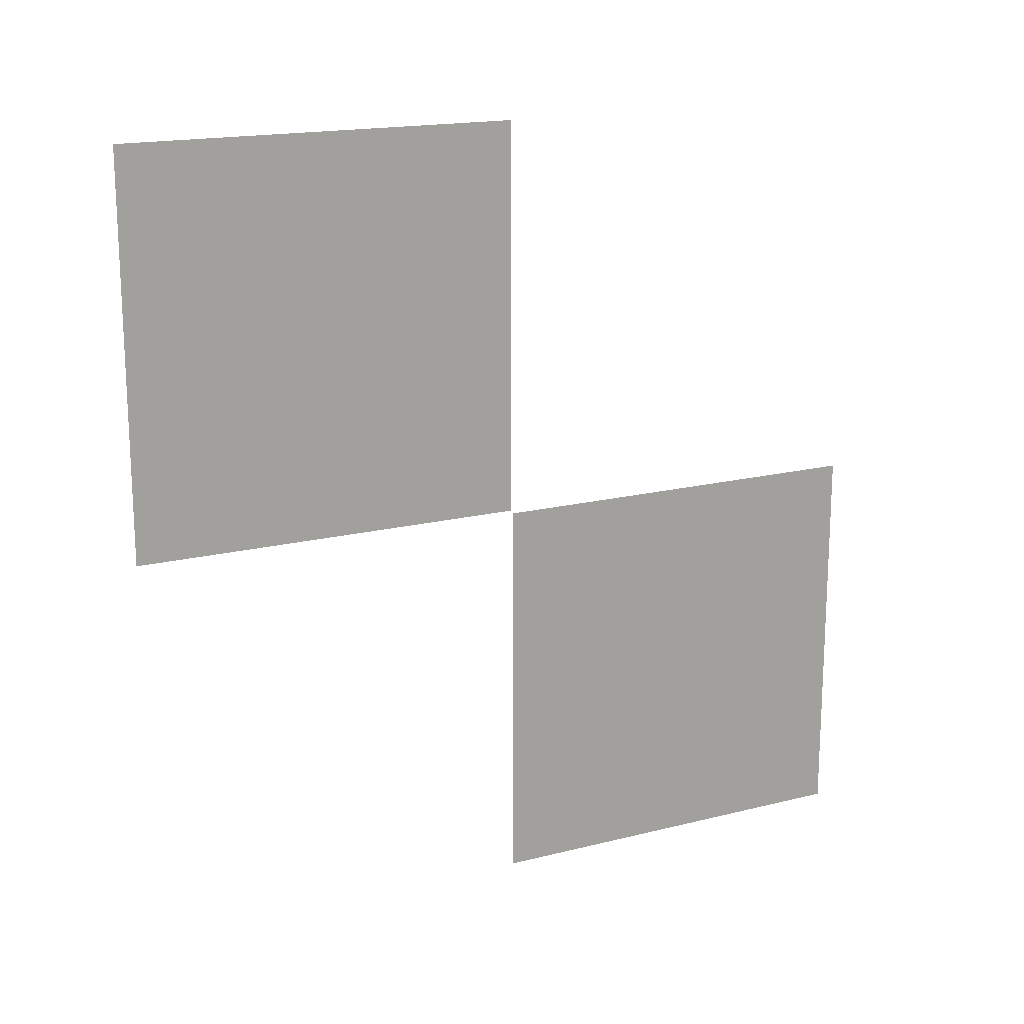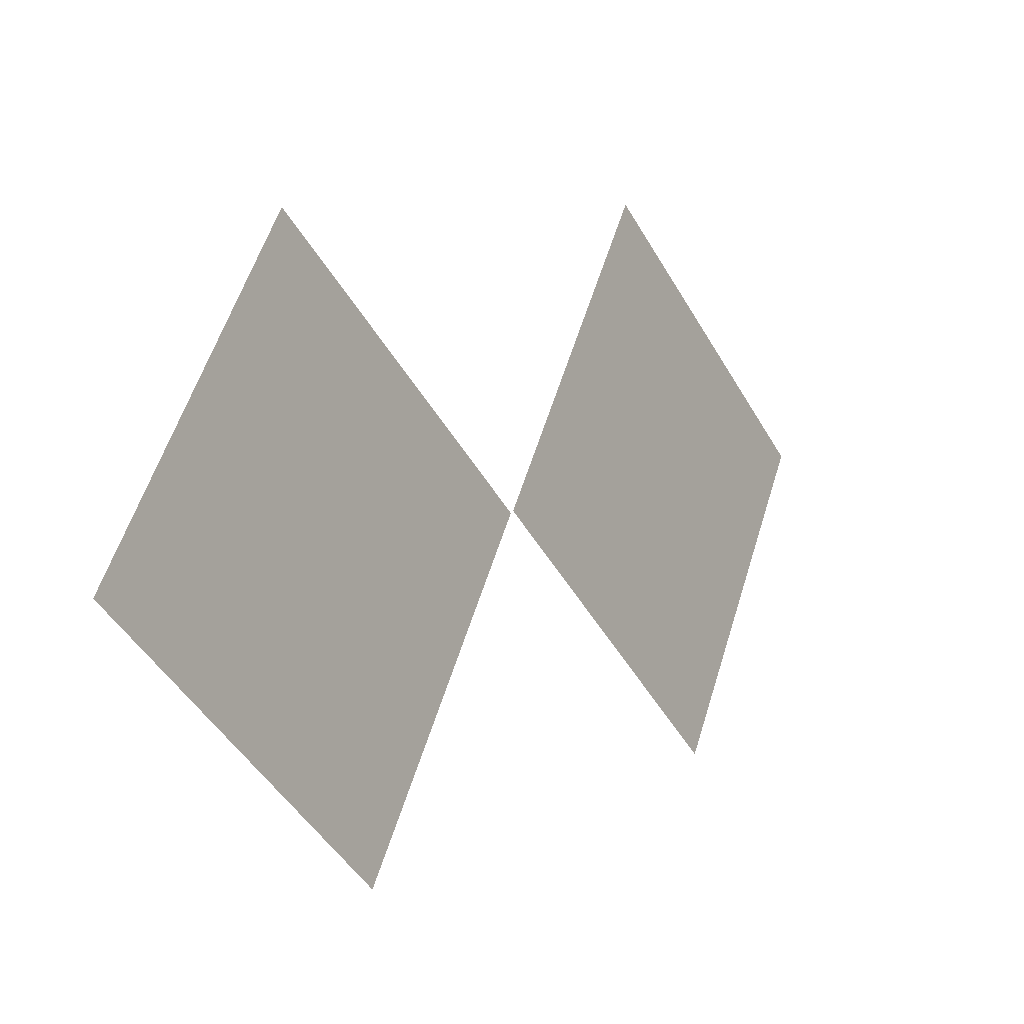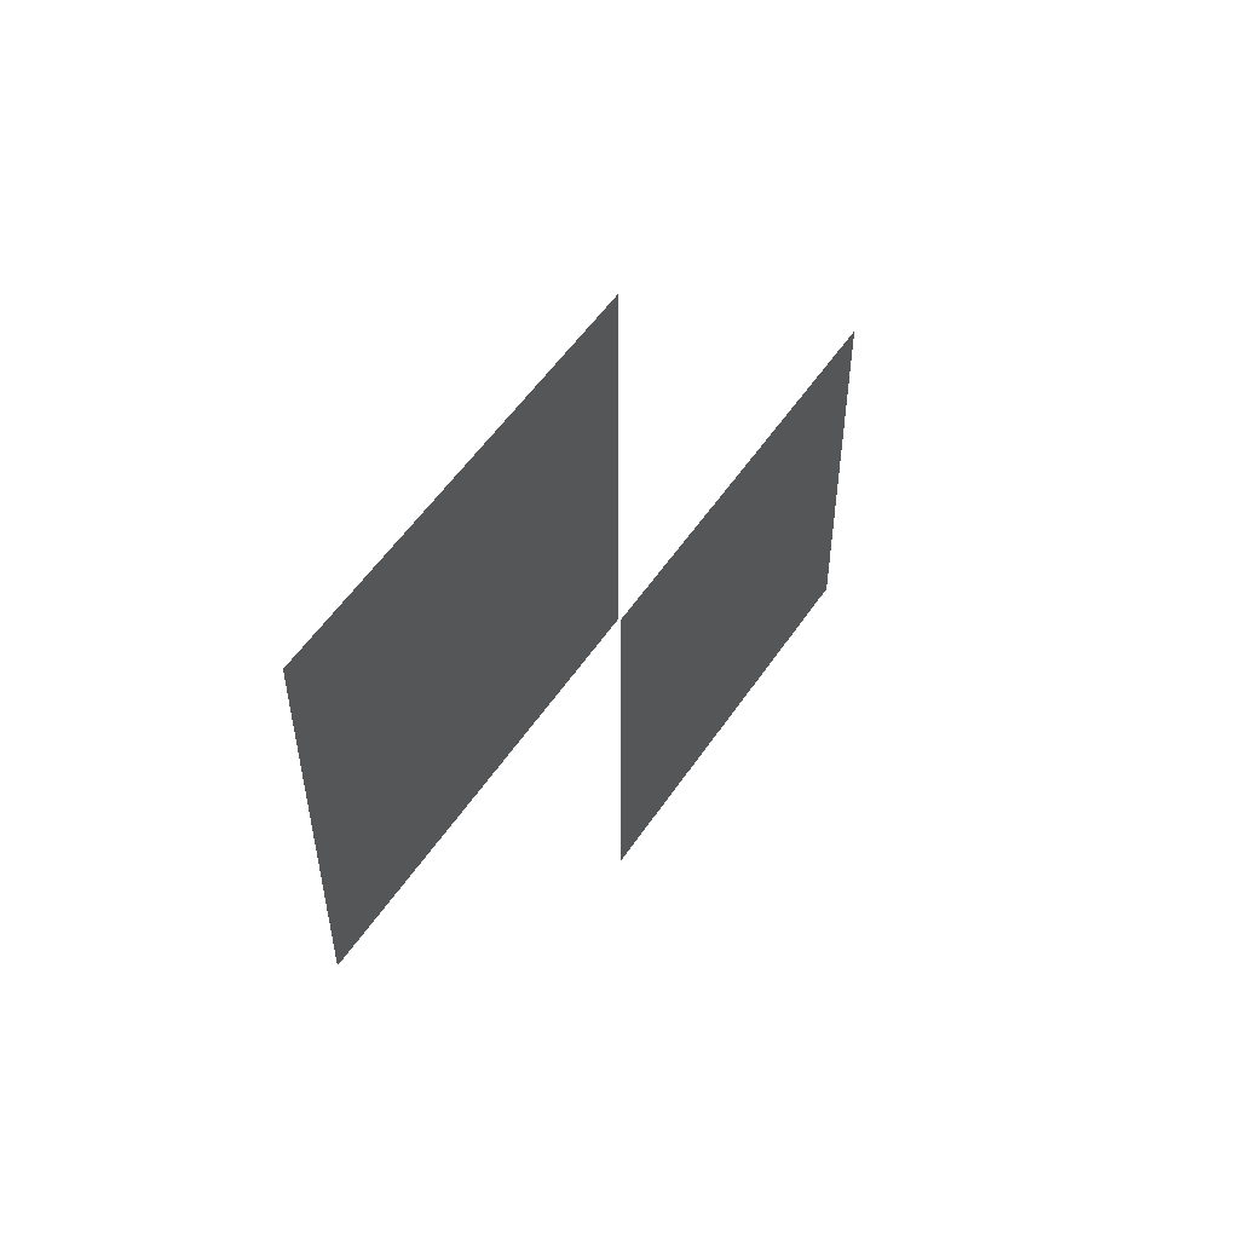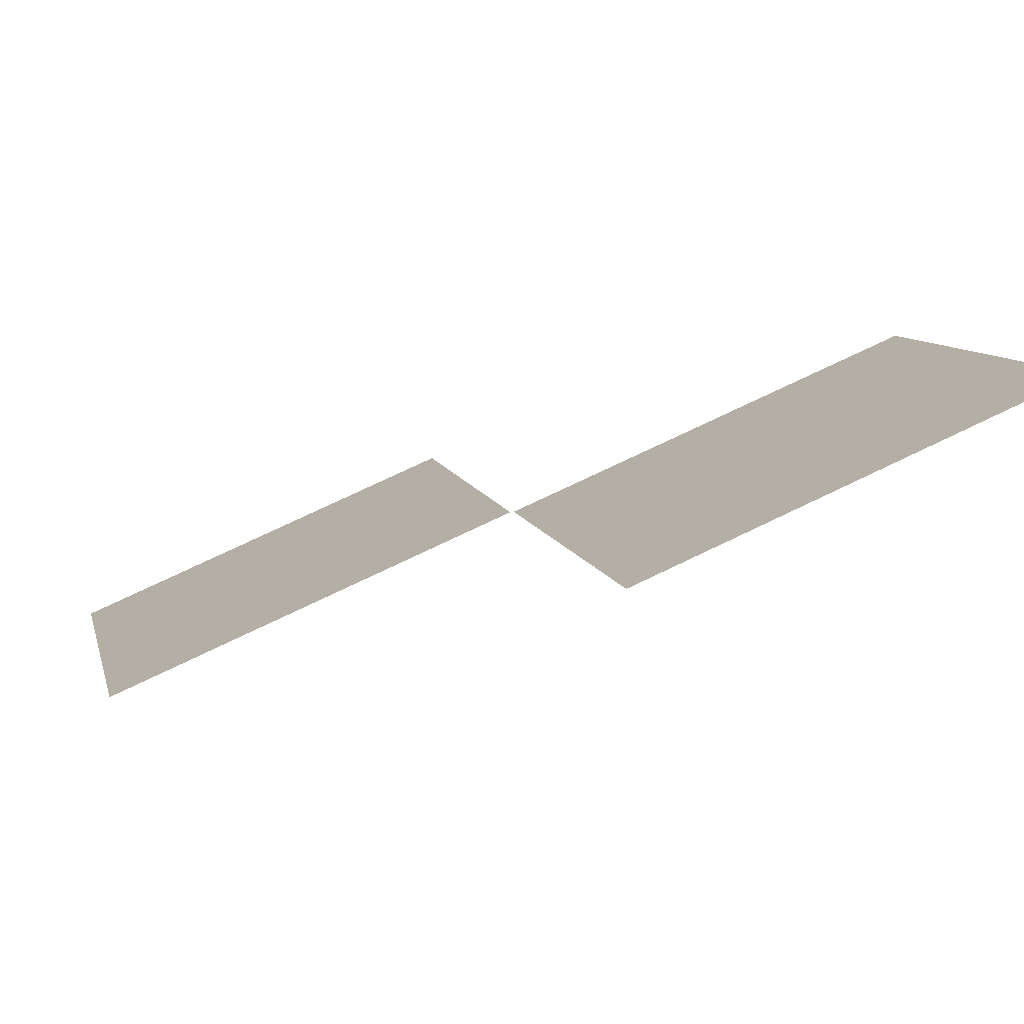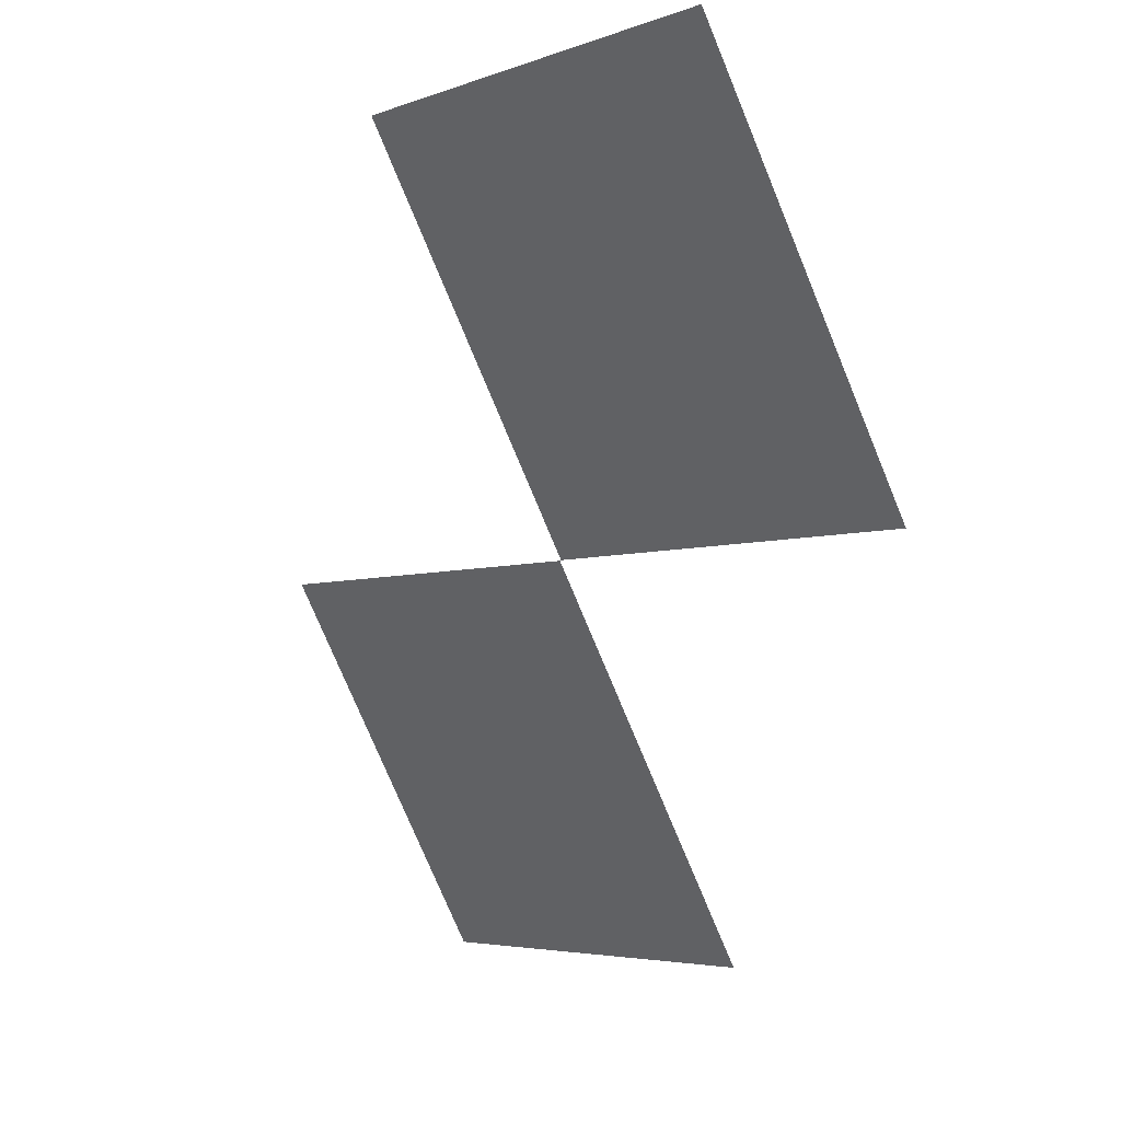
<metadata>
{"format":"obj","ext":"obj","renderer":"f3d","projection":"perspective","resolution":1024,"background":"white","views":[{"elev":17.3,"azim":34.2,"up":"+Z"},{"elev":54.2,"azim":-163.4,"up":"+Y"},{"elev":53.7,"azim":4.0,"up":"+Z"},{"elev":72.0,"azim":64.1,"up":"+Y"},{"elev":-4.2,"azim":141.6,"up":"+Y"}]}
</metadata>
<code>
o Cube.001
v 0.4567 1.7 0.7791
v 0.4872 1.755 0.7791
v 0.4567 1.7 0.7165
v 0.4872 1.755 0.7165
v 0.4261 1.646 0.8422
v 0.4565 1.7 0.8422
v 0.4261 1.646 0.7796
v 0.4565 1.7 0.7796
f 3 4 2 1
f 7 8 6 5

</code>
